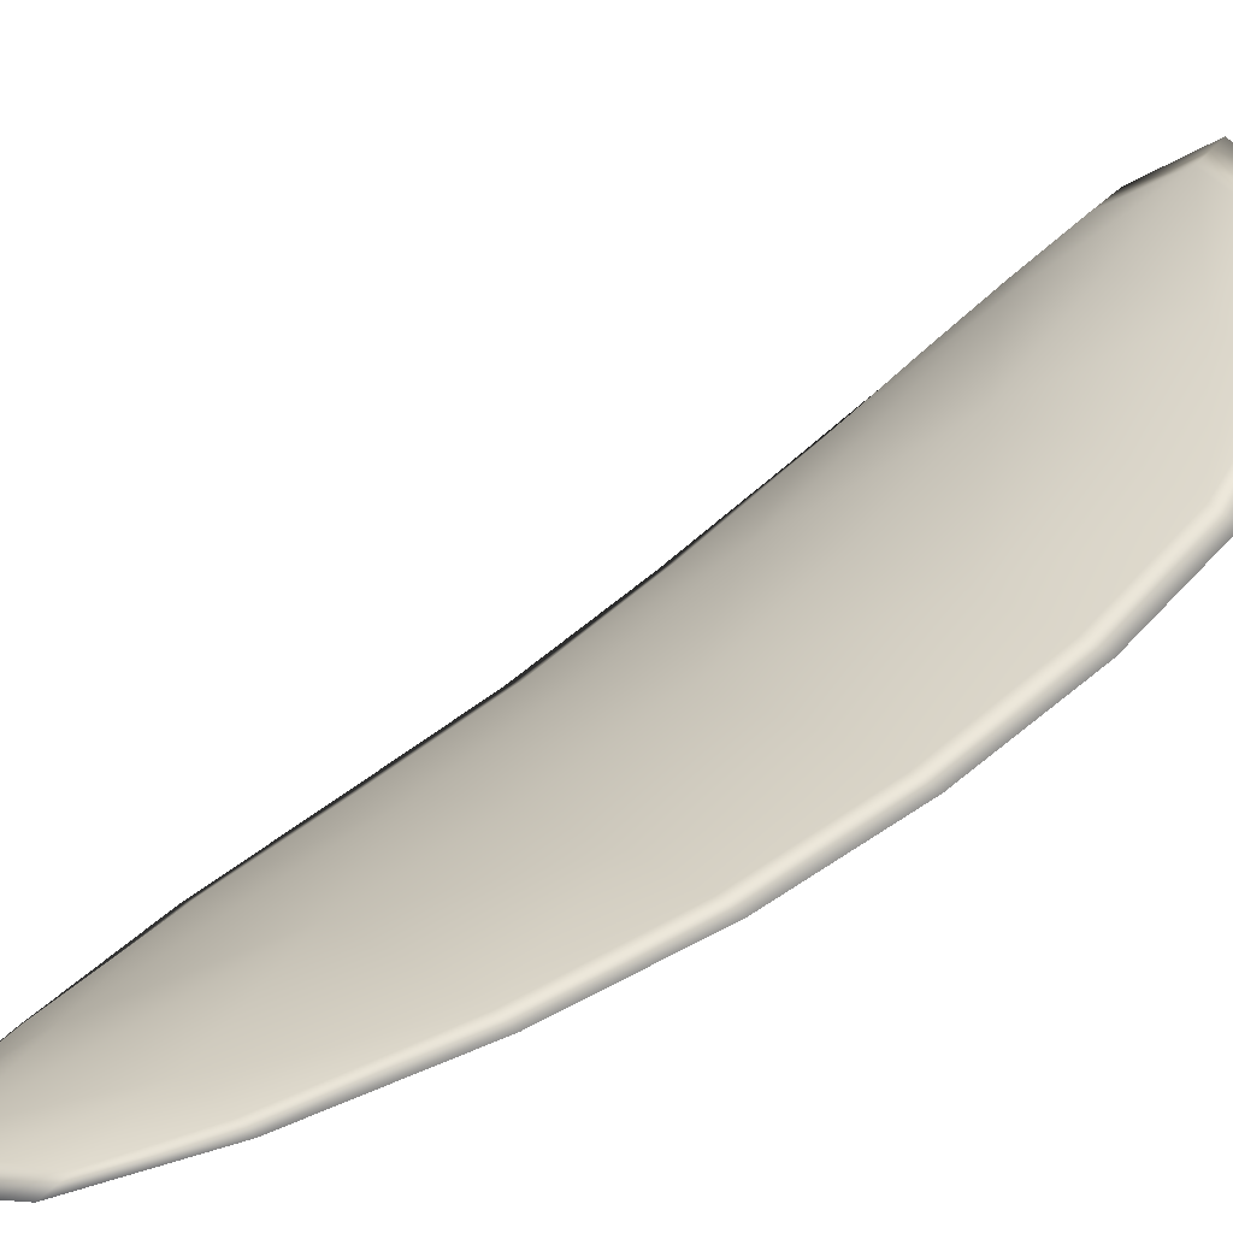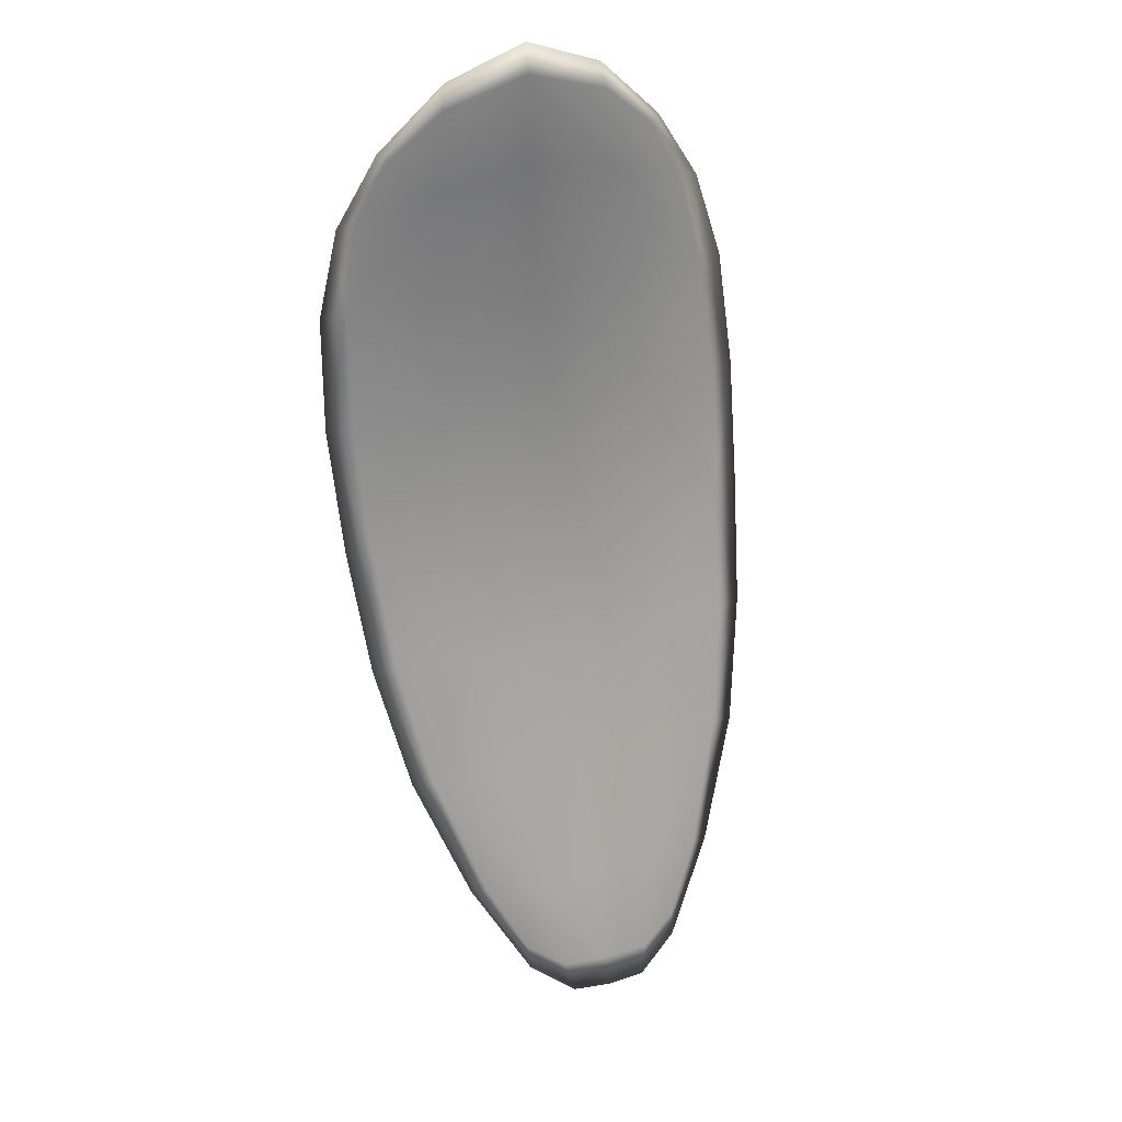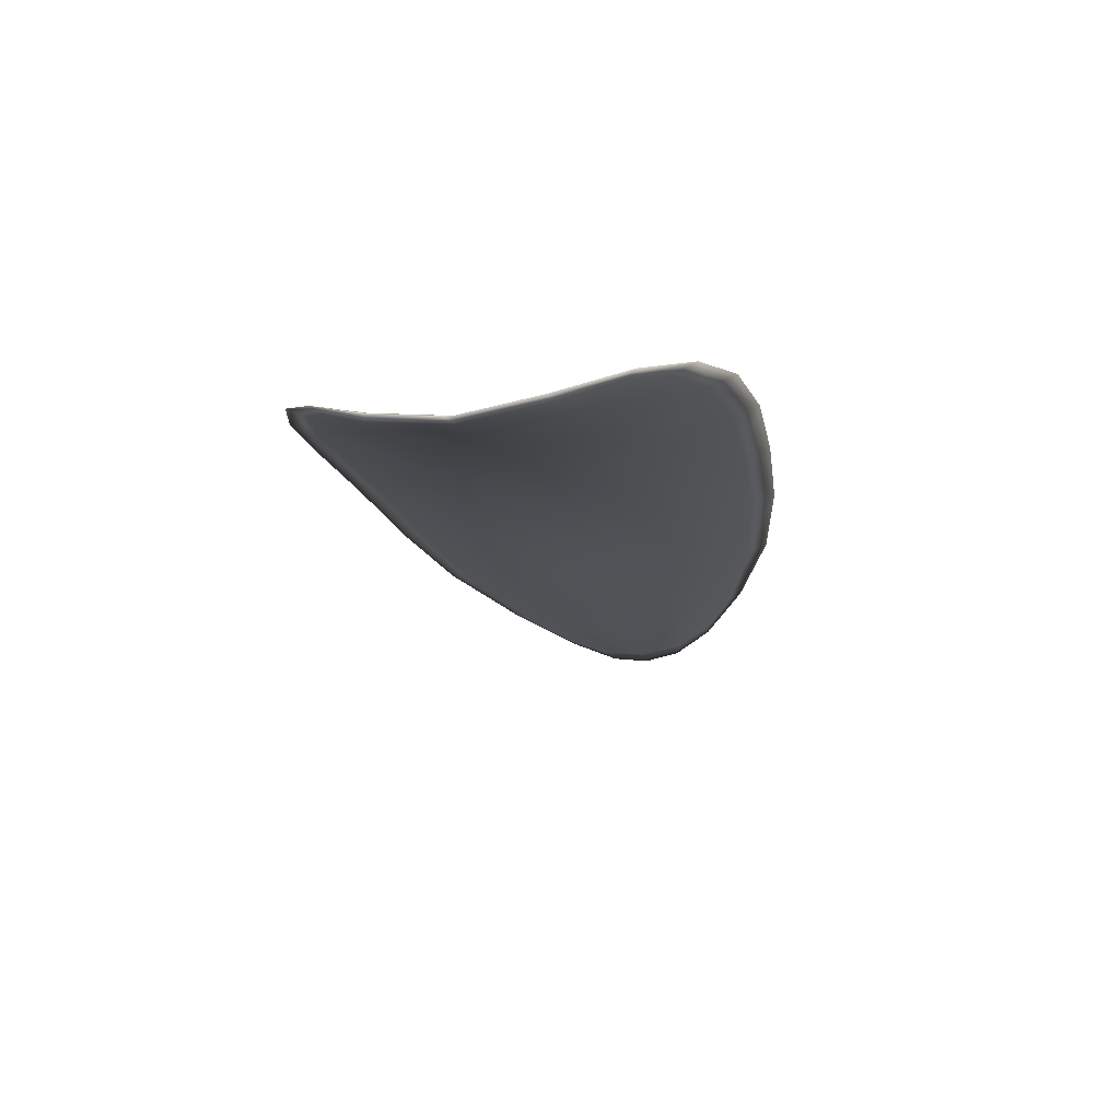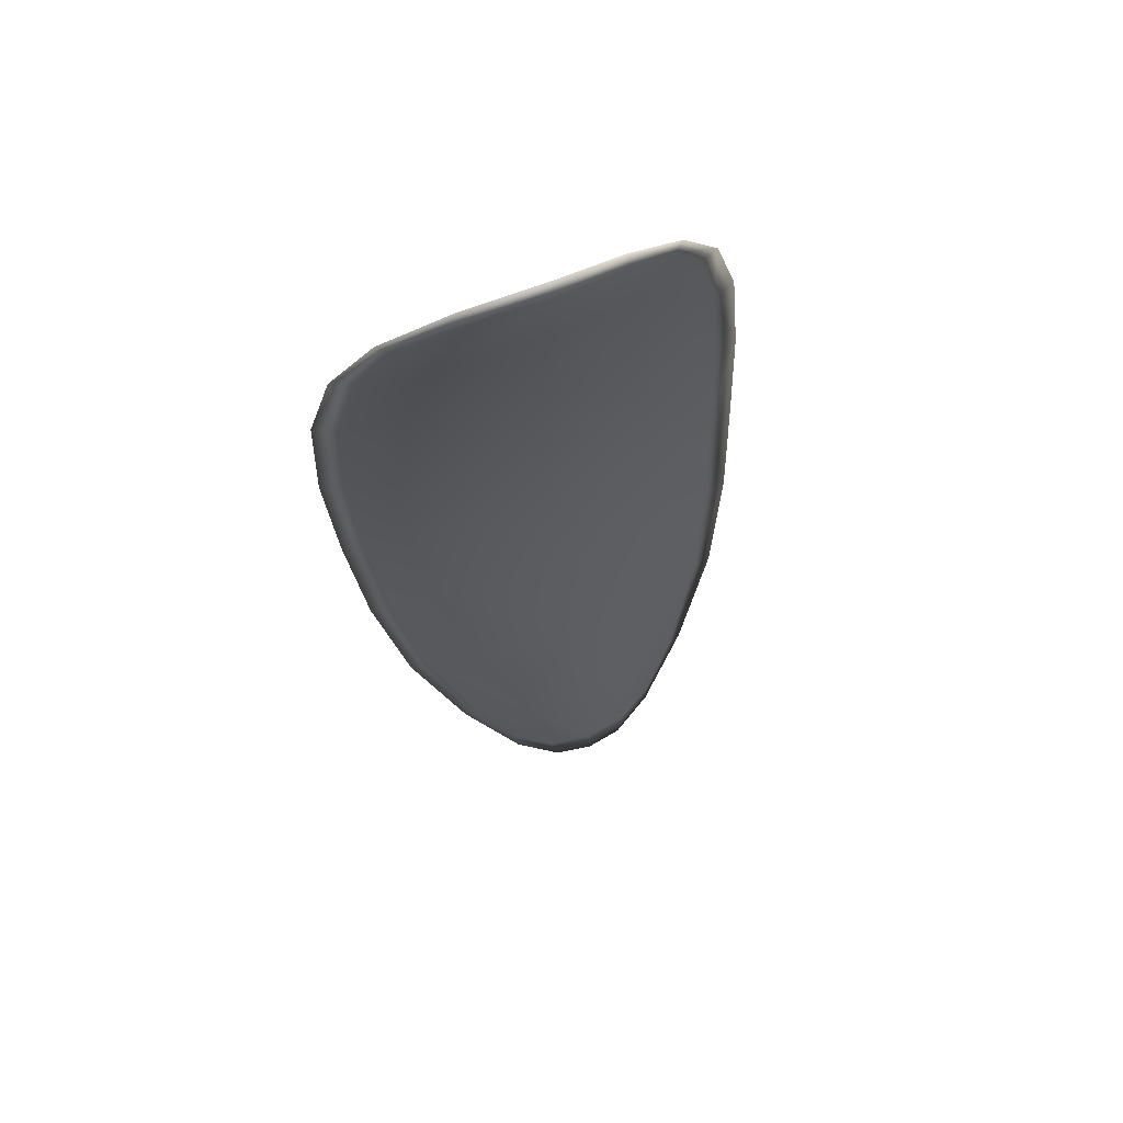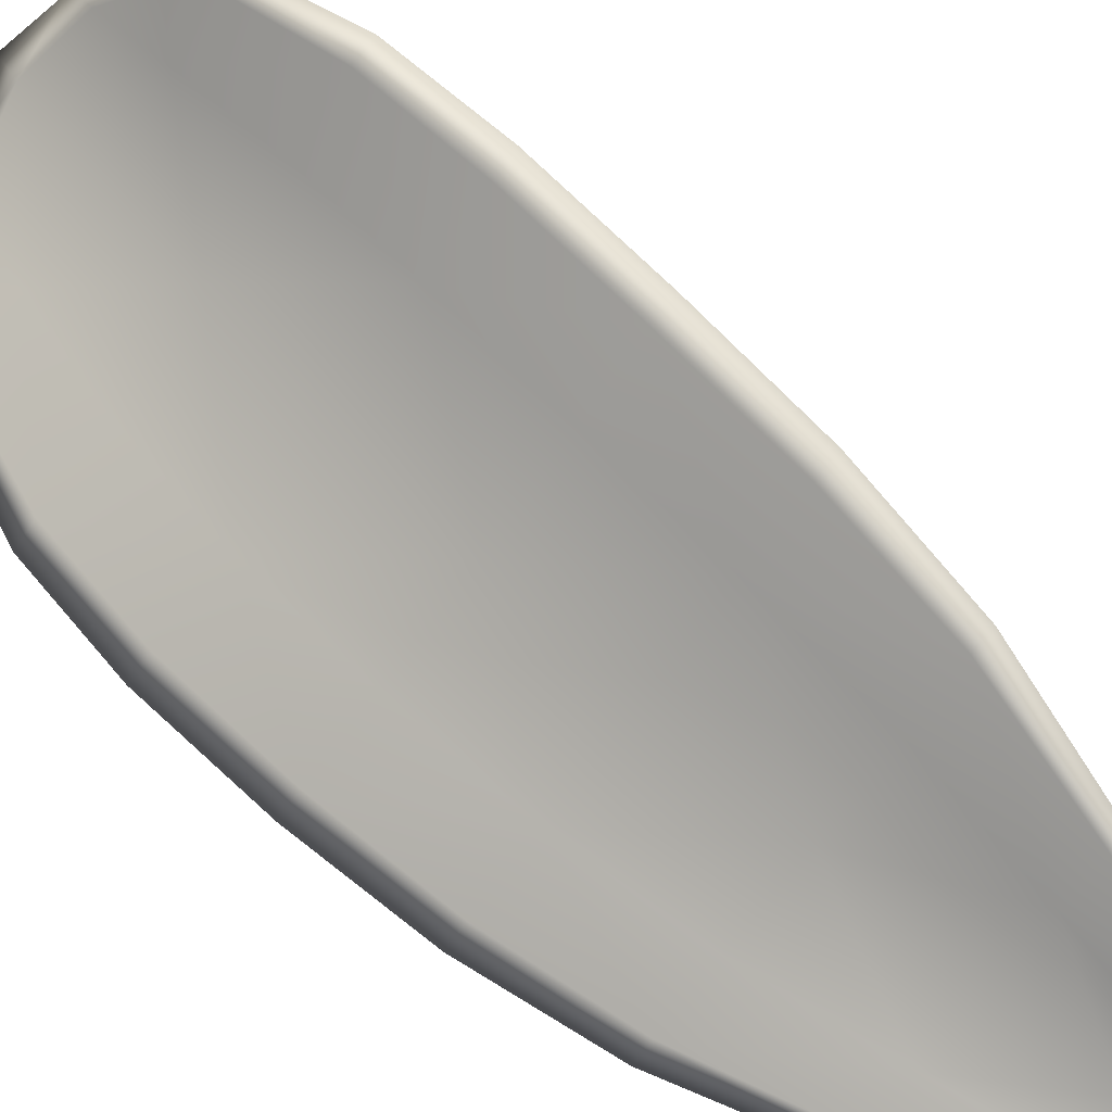
<metadata>
{"format":"obj","ext":"obj","renderer":"f3d","projection":"perspective","resolution":1024,"background":"white","views":[{"elev":20.6,"azim":66.2,"up":"+Z"},{"elev":-2.3,"azim":-23.1,"up":"+Y"},{"elev":52.1,"azim":-8.7,"up":"+Y"},{"elev":37.8,"azim":-28.2,"up":"+Y"},{"elev":-79.4,"azim":-114.3,"up":"+Z"}]}
</metadata>
<code>
v -2.385 0.708 -1.192
v -2.384 0.7086 -1.191
v -2.383 0.7064 -1.193
v -2.385 0.7059 -1.193
v -2.387 0.7056 -1.194
v -2.387 0.7075 -1.193
v -2.386 0.7085 -1.192
v -2.386 0.7094 -1.191
v -2.384 0.7101 -1.19
v -2.382 0.7088 -1.191
v -2.38 0.7088 -1.192
v -2.379 0.7072 -1.193
v -2.381 0.7068 -1.193
v -2.382 0.7101 -1.19
v -2.381 0.7096 -1.191
v -2.379 0.6992 -1.196
v -2.377 0.6996 -1.196
v -2.377 0.6967 -1.197
v -2.378 0.6964 -1.197
v -2.38 0.696 -1.197
v -2.381 0.6987 -1.196
v -2.381 0.7014 -1.195
v -2.379 0.7019 -1.195
v -2.378 0.7023 -1.195
v -2.383 0.6983 -1.197
v -2.382 0.6956 -1.197
v -2.383 0.6954 -1.198
v -2.384 0.698 -1.197
v -2.385 0.7007 -1.196
v -2.384 0.701 -1.196
v -2.384 0.7036 -1.195
v -2.382 0.7039 -1.194
v -2.386 0.7033 -1.195
v -2.38 0.7045 -1.194
v -2.378 0.7049 -1.194
v -2.378 0.6935 -1.197
v -2.377 0.6938 -1.197
v -2.377 0.692 -1.198
v -2.378 0.6913 -1.198
v -2.379 0.6911 -1.198
v -2.379 0.6932 -1.197
v -2.381 0.6929 -1.198
v -2.38 0.6909 -1.198
v -2.381 0.6913 -1.198
v -2.382 0.6927 -1.198
v -2.386 0.7079 -1.192
v -2.384 0.7084 -1.191
v -2.384 0.71 -1.19
v -2.386 0.7093 -1.191
v -2.387 0.7085 -1.192
v -2.387 0.7074 -1.193
v -2.387 0.7055 -1.194
v -2.385 0.7058 -1.193
v -2.383 0.7062 -1.192
v -2.382 0.7087 -1.191
v -2.38 0.7087 -1.192
v -2.381 0.7096 -1.191
v -2.382 0.71 -1.19
v -2.381 0.7067 -1.192
v -2.379 0.7071 -1.193
v -2.379 0.6991 -1.196
v -2.377 0.6995 -1.196
v -2.377 0.7022 -1.195
v -2.379 0.7018 -1.195
v -2.382 0.7013 -1.195
v -2.381 0.6986 -1.196
v -2.38 0.6959 -1.197
v -2.378 0.6963 -1.196
v -2.377 0.6967 -1.196
v -2.383 0.6982 -1.196
v -2.384 0.7009 -1.196
v -2.385 0.7006 -1.196
v -2.385 0.698 -1.197
v -2.383 0.6953 -1.198
v -2.382 0.6955 -1.197
v -2.385 0.7035 -1.194
v -2.382 0.7038 -1.194
v -2.386 0.7032 -1.195
v -2.38 0.7044 -1.194
v -2.378 0.7049 -1.194
v -2.378 0.6934 -1.197
v -2.377 0.6937 -1.197
v -2.379 0.6931 -1.197
v -2.379 0.691 -1.198
v -2.378 0.6913 -1.198
v -2.377 0.692 -1.198
v -2.381 0.6929 -1.198
v -2.382 0.6927 -1.198
v -2.381 0.6913 -1.198
v -2.38 0.6908 -1.198
v -2.377 0.6938 -1.197
v -2.377 0.6915 -1.198
v -2.376 0.6968 -1.196
v -2.377 0.692 -1.198
v -2.38 0.6902 -1.198
v -2.381 0.6908 -1.198
v -2.379 0.6903 -1.198
v -2.381 0.6913 -1.198
v -2.387 0.7072 -1.193
v -2.387 0.7086 -1.192
v -2.387 0.7055 -1.194
v -2.387 0.7085 -1.192
v -2.383 0.7105 -1.19
v -2.381 0.7098 -1.191
v -2.384 0.7106 -1.189
v -2.381 0.7096 -1.191
v -2.379 0.7088 -1.192
v -2.378 0.7073 -1.193
v -2.378 0.6905 -1.198
v -2.382 0.6927 -1.198
v -2.384 0.6953 -1.198
v -2.386 0.7098 -1.19
v -2.387 0.7032 -1.195
v -2.386 0.7006 -1.196
v -2.378 0.705 -1.194
v -2.377 0.7024 -1.195
v -2.376 0.6997 -1.196
v -2.385 0.6979 -1.197
f 1 2 3
f 1 3 4
f 1 4 5
f 1 5 6
f 1 6 7
f 1 7 8
f 1 8 9
f 1 9 2
f 10 11 12
f 10 12 13
f 10 13 3
f 10 3 2
f 10 2 9
f 10 9 14
f 10 14 15
f 10 15 11
f 16 17 18
f 16 18 19
f 16 19 20
f 16 20 21
f 16 21 22
f 16 22 23
f 16 23 24
f 16 24 17
f 25 21 20
f 25 20 26
f 25 26 27
f 25 27 28
f 25 28 29
f 25 29 30
f 25 30 22
f 25 22 21
f 31 32 22
f 31 22 30
f 31 30 29
f 31 29 33
f 31 33 5
f 31 5 4
f 31 4 3
f 31 3 32
f 34 35 24
f 34 24 23
f 34 23 22
f 34 22 32
f 34 32 3
f 34 3 13
f 34 13 12
f 34 12 35
f 36 37 38
f 36 38 39
f 36 39 40
f 36 40 41
f 36 41 20
f 36 20 19
f 36 19 18
f 36 18 37
f 42 41 40
f 42 40 43
f 42 43 44
f 42 44 45
f 42 45 27
f 42 27 26
f 42 26 20
f 42 20 41
f 46 47 48
f 46 48 49
f 46 49 50
f 46 50 51
f 46 51 52
f 46 52 53
f 46 53 54
f 46 54 47
f 55 56 57
f 55 57 58
f 55 58 48
f 55 48 47
f 55 47 54
f 55 54 59
f 55 59 60
f 55 60 56
f 61 62 63
f 61 63 64
f 61 64 65
f 61 65 66
f 61 66 67
f 61 67 68
f 61 68 69
f 61 69 62
f 70 66 65
f 70 65 71
f 70 71 72
f 70 72 73
f 70 73 74
f 70 74 75
f 70 75 67
f 70 67 66
f 76 77 54
f 76 54 53
f 76 53 52
f 76 52 78
f 76 78 72
f 76 72 71
f 76 71 65
f 76 65 77
f 79 80 60
f 79 60 59
f 79 59 54
f 79 54 77
f 79 77 65
f 79 65 64
f 79 64 63
f 79 63 80
f 81 82 69
f 81 69 68
f 81 68 67
f 81 67 83
f 81 83 84
f 81 84 85
f 81 85 86
f 81 86 82
f 87 83 67
f 87 67 75
f 87 75 74
f 87 74 88
f 87 88 89
f 87 89 90
f 87 90 84
f 87 84 83
f 91 92 38
f 91 38 37
f 91 37 18
f 91 18 93
f 91 93 69
f 91 69 82
f 91 82 94
f 91 94 92
f 95 96 44
f 95 44 43
f 95 43 40
f 95 40 97
f 95 97 84
f 95 84 90
f 95 90 98
f 95 98 96
f 99 100 7
f 99 7 6
f 99 6 5
f 99 5 101
f 99 101 52
f 99 52 51
f 99 51 102
f 99 102 100
f 103 104 15
f 103 15 14
f 103 14 9
f 103 9 105
f 103 105 48
f 103 48 58
f 103 58 106
f 103 106 104
f 107 108 12
f 107 12 11
f 107 11 15
f 107 15 104
f 107 104 106
f 107 106 56
f 107 56 60
f 107 60 108
f 109 97 40
f 109 40 39
f 109 39 38
f 109 38 92
f 109 92 94
f 109 94 85
f 109 85 84
f 109 84 97
f 110 111 27
f 110 27 45
f 110 45 44
f 110 44 96
f 110 96 98
f 110 98 88
f 110 88 74
f 110 74 111
f 112 105 9
f 112 9 8
f 112 8 7
f 112 7 100
f 112 100 102
f 112 102 49
f 112 49 48
f 112 48 105
f 113 101 5
f 113 5 33
f 113 33 29
f 113 29 114
f 113 114 72
f 113 72 78
f 113 78 52
f 113 52 101
f 115 116 24
f 115 24 35
f 115 35 12
f 115 12 108
f 115 108 60
f 115 60 80
f 115 80 63
f 115 63 116
f 117 93 18
f 117 18 17
f 117 17 24
f 117 24 116
f 117 116 63
f 117 63 62
f 117 62 69
f 117 69 93
f 118 114 29
f 118 29 28
f 118 28 27
f 118 27 111
f 118 111 74
f 118 74 73
f 118 73 72
f 118 72 114

</code>
